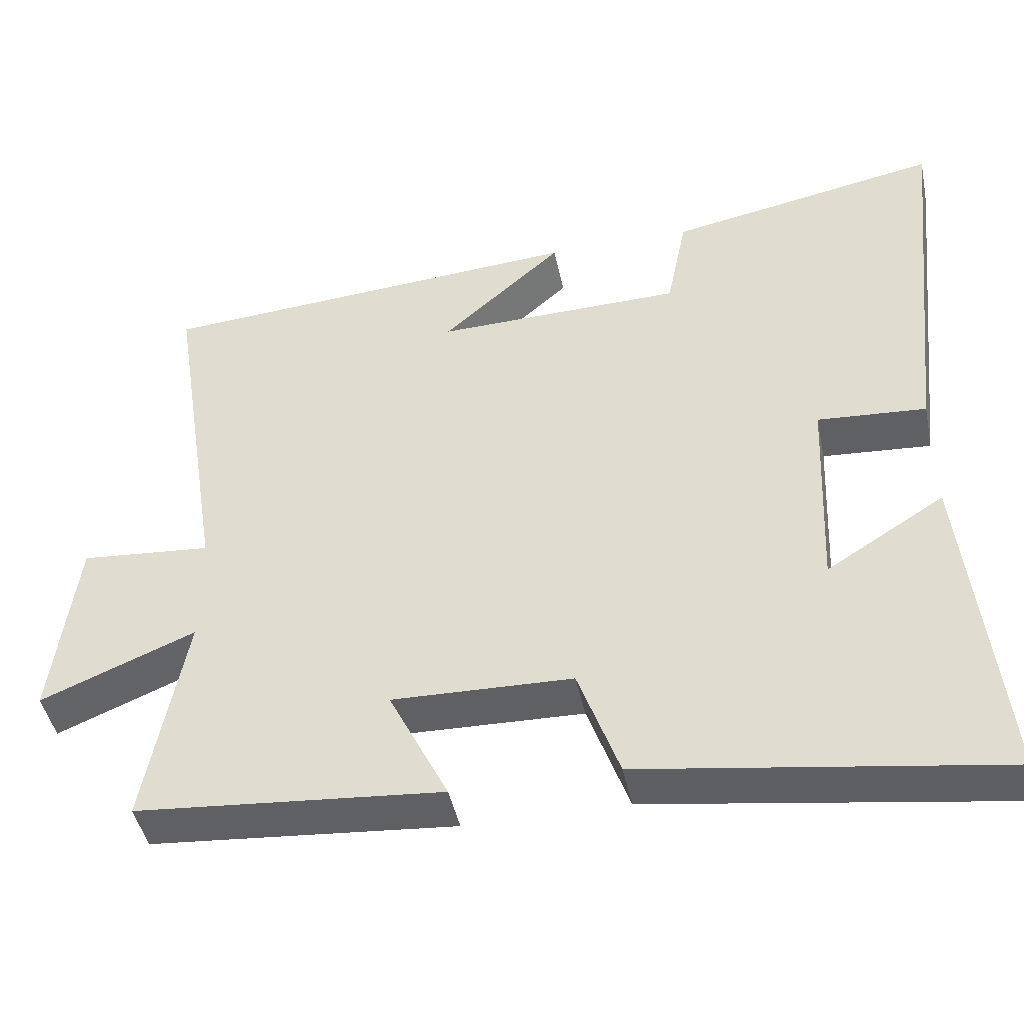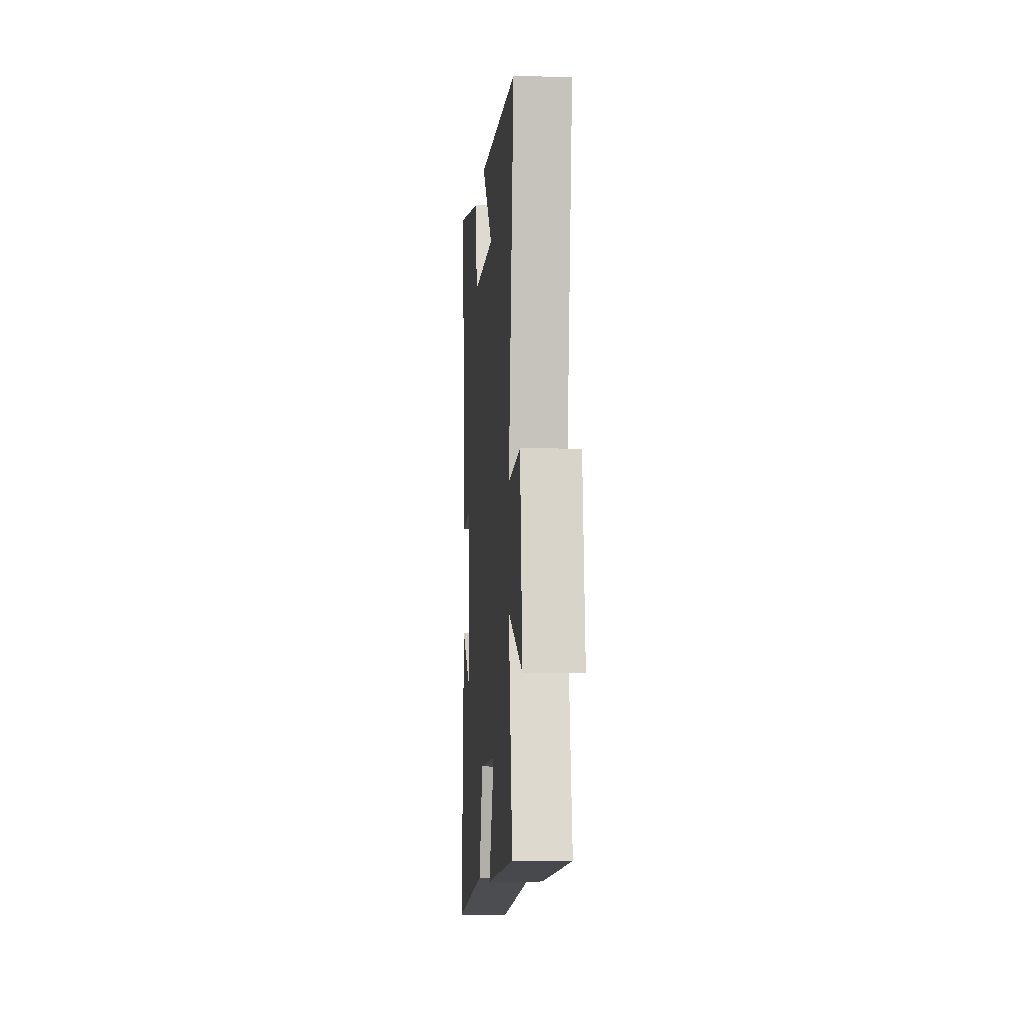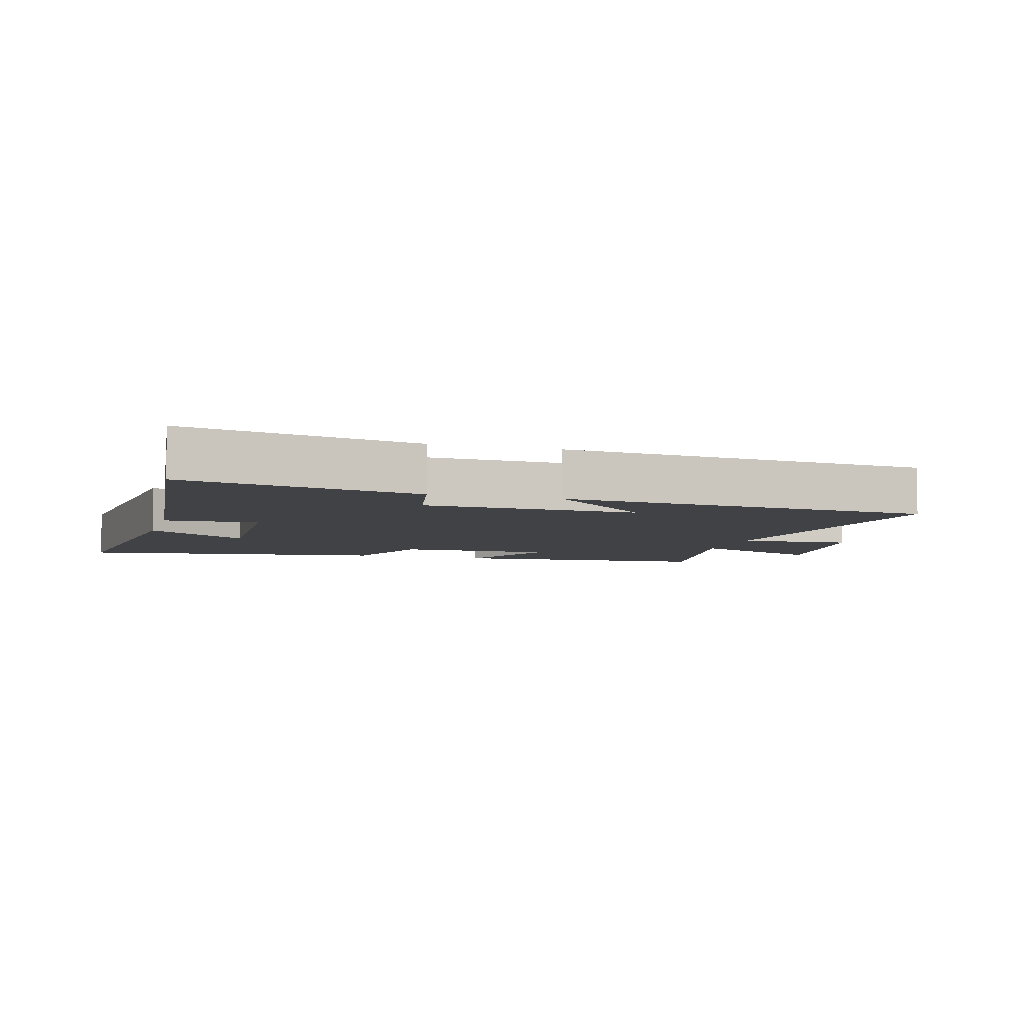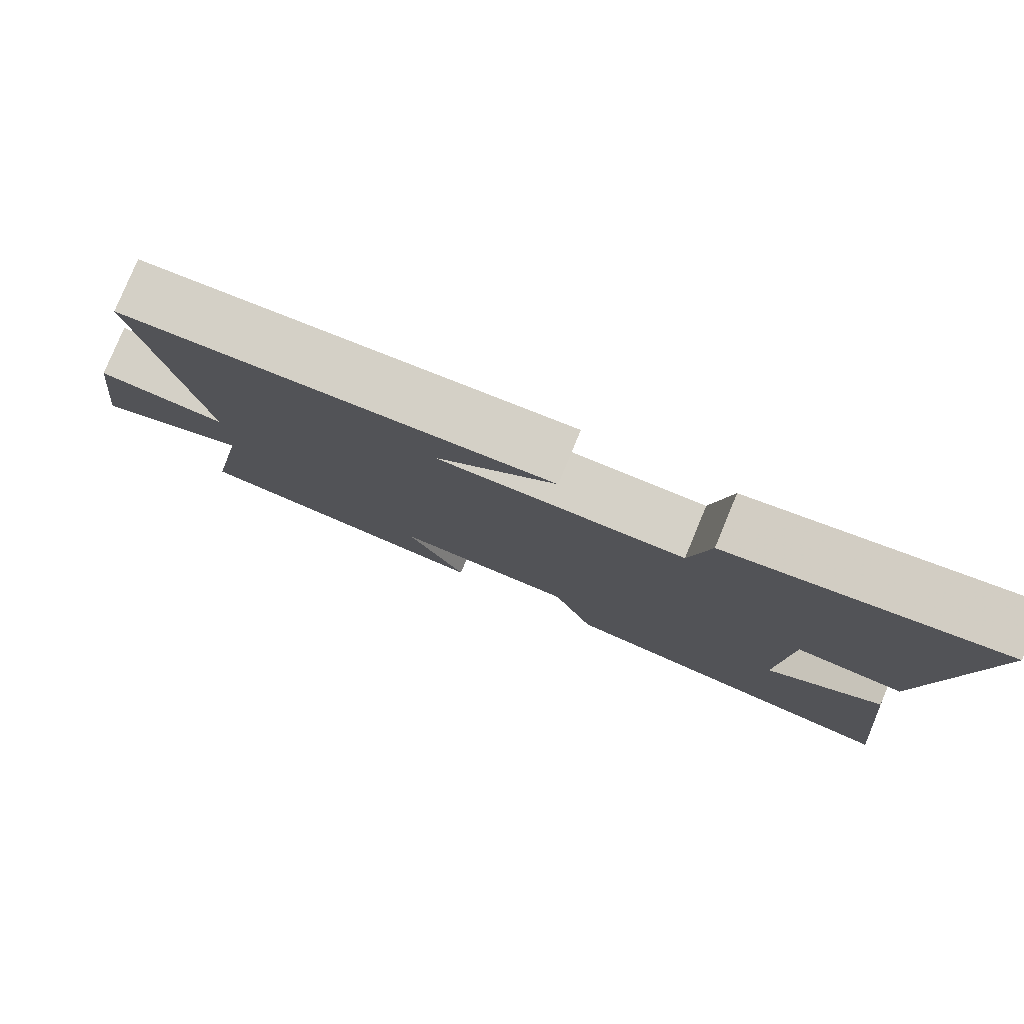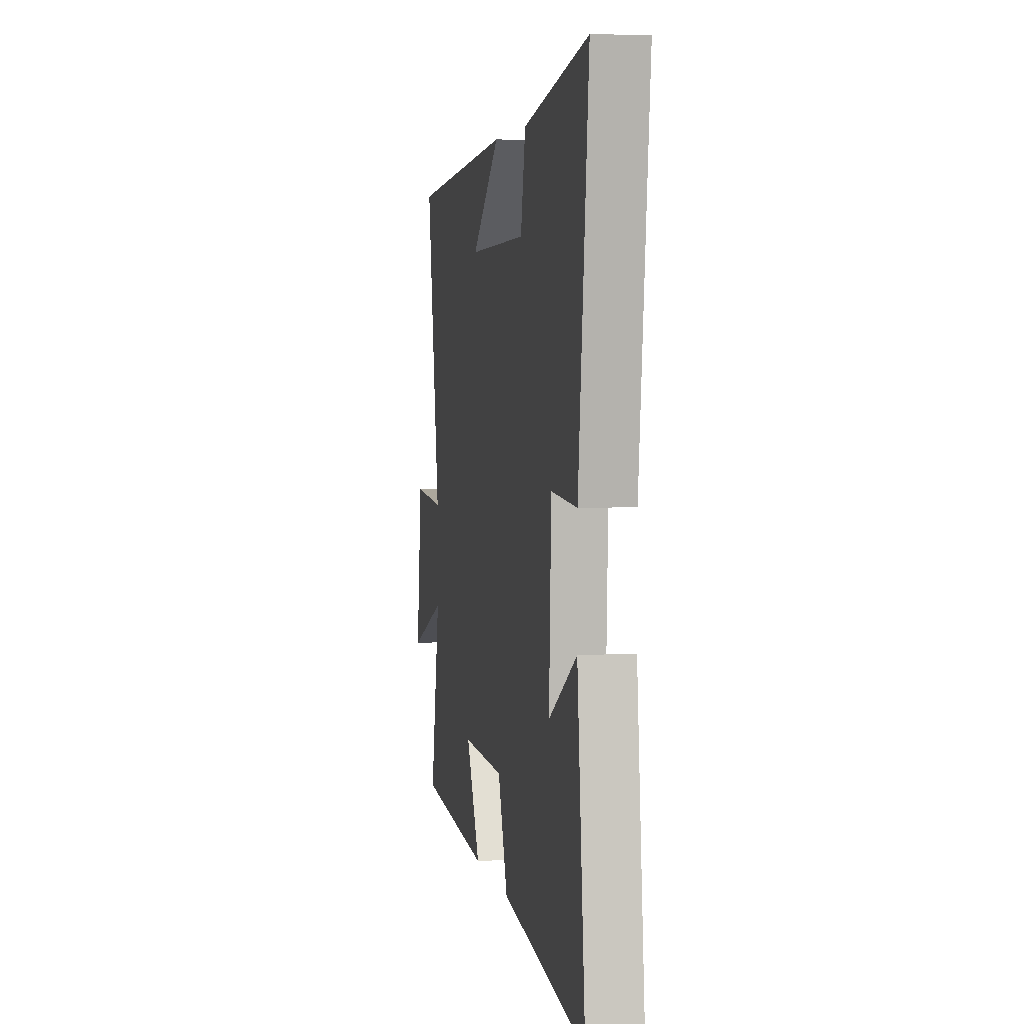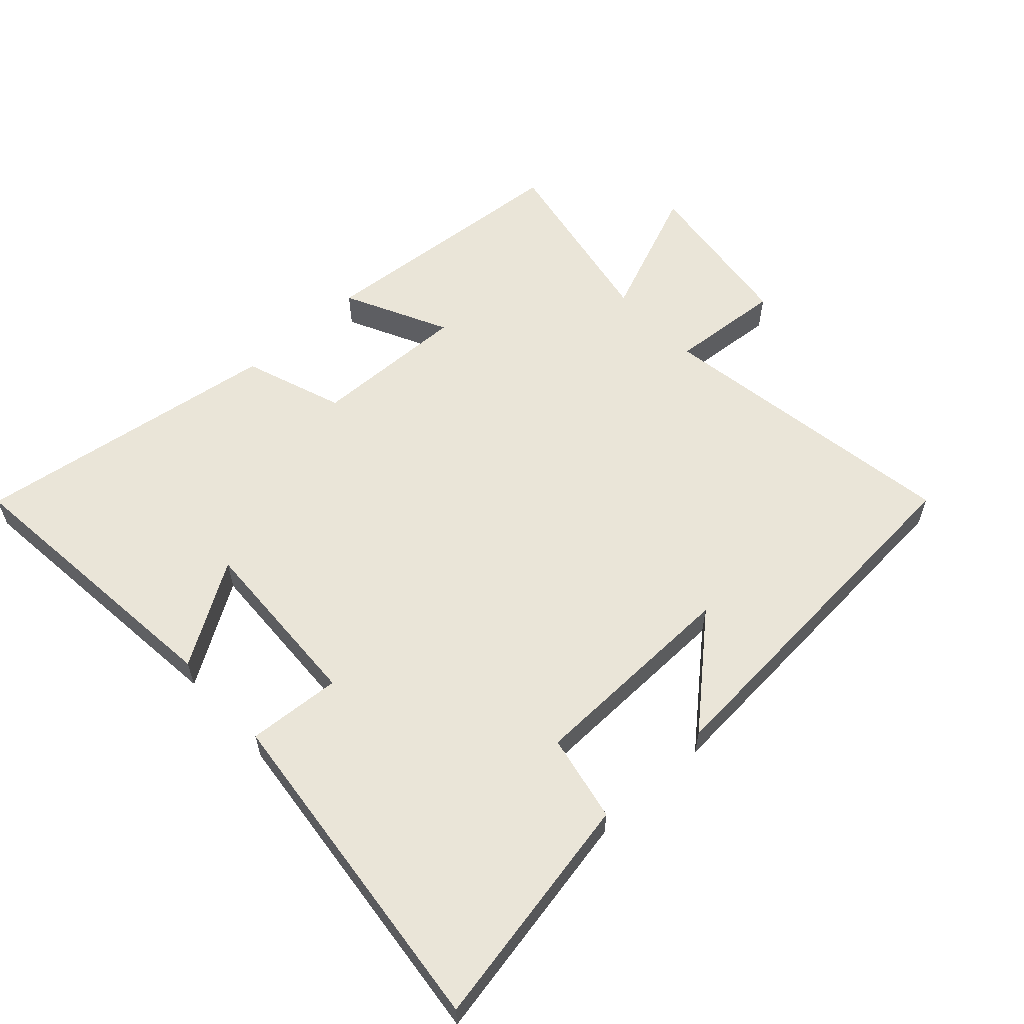
<metadata>
{"format":"obj","ext":"obj","renderer":"f3d","projection":"perspective","resolution":1024,"background":"white","views":[{"elev":-44.7,"azim":-168.3,"up":"+Z"},{"elev":-7.3,"azim":85.8,"up":"+Z"},{"elev":-6.1,"azim":-16.3,"up":"+Y"},{"elev":79.5,"azim":-157.5,"up":"+Z"},{"elev":4.1,"azim":-100.9,"up":"+Z"},{"elev":58.7,"azim":-42.6,"up":"+Y"}]}
</metadata>
<code>
v -0.557 0.07 0.569
v -0.194 0.07 0.5
v -0.167 0.07 0.365
v 0.163 0.07 0.357
v 0.002 0.07 0.5
v 0.575 0.07 0.458
v 0.5 0.07 -0.019
v 0.674 0.07 -0.005
v 0.706 0.07 -0.259
v 0.5 0.07 -0.175
v 0.554 0.07 -0.466
v 0.147 0.07 -0.5
v 0.226 0.07 -0.34
v -0.014 0.07 -0.346
v -0.069 0.07 -0.5
v -0.546 0.07 -0.57
v -0.5 0.07 -0.123
v -0.343 0.07 -0.221
v -0.355 0.07 0.055
v -0.5 0.07 0.045
v -0.557 0 0.569
v -0.194 0 0.5
v -0.167 0 0.365
v 0.163 0 0.357
v 0.002 0 0.5
v 0.575 0 0.458
v 0.5 0 -0.019
v 0.674 0 -0.005
v 0.706 0 -0.259
v 0.5 0 -0.175
v 0.554 0 -0.466
v 0.147 0 -0.5
v 0.226 0 -0.34
v -0.014 0 -0.346
v -0.069 0 -0.5
v -0.546 0 -0.57
v -0.5 0 -0.123
v -0.343 0 -0.221
v -0.355 0 0.055
v -0.5 0 0.045
f 19 20 1 2
f 18 19 2 3
f 15 16 17 18
f 14 15 18 3
f 13 14 3 4
f 10 11 12 13
f 10 13 4
f 7 8 9 10
f 7 10 4
f 6 7 4
f 4 5 6
f 22 21 40 39
f 23 22 39 38
f 38 37 36 35
f 23 38 35 34
f 24 23 34 33
f 33 32 31 30
f 24 33 30
f 30 29 28 27
f 24 30 27
f 24 27 26
f 26 25 24
f 1 21 22 2
f 2 22 23 3
f 3 23 24 4
f 4 24 25 5
f 5 25 26 6
f 6 26 27 7
f 7 27 28 8
f 8 28 29 9
f 9 29 30 10
f 10 30 31 11
f 11 31 32 12
f 12 32 33 13
f 13 33 34 14
f 14 34 35 15
f 15 35 36 16
f 16 36 37 17
f 17 37 38 18
f 18 38 39 19
f 19 39 40 20
f 20 40 21 1

</code>
